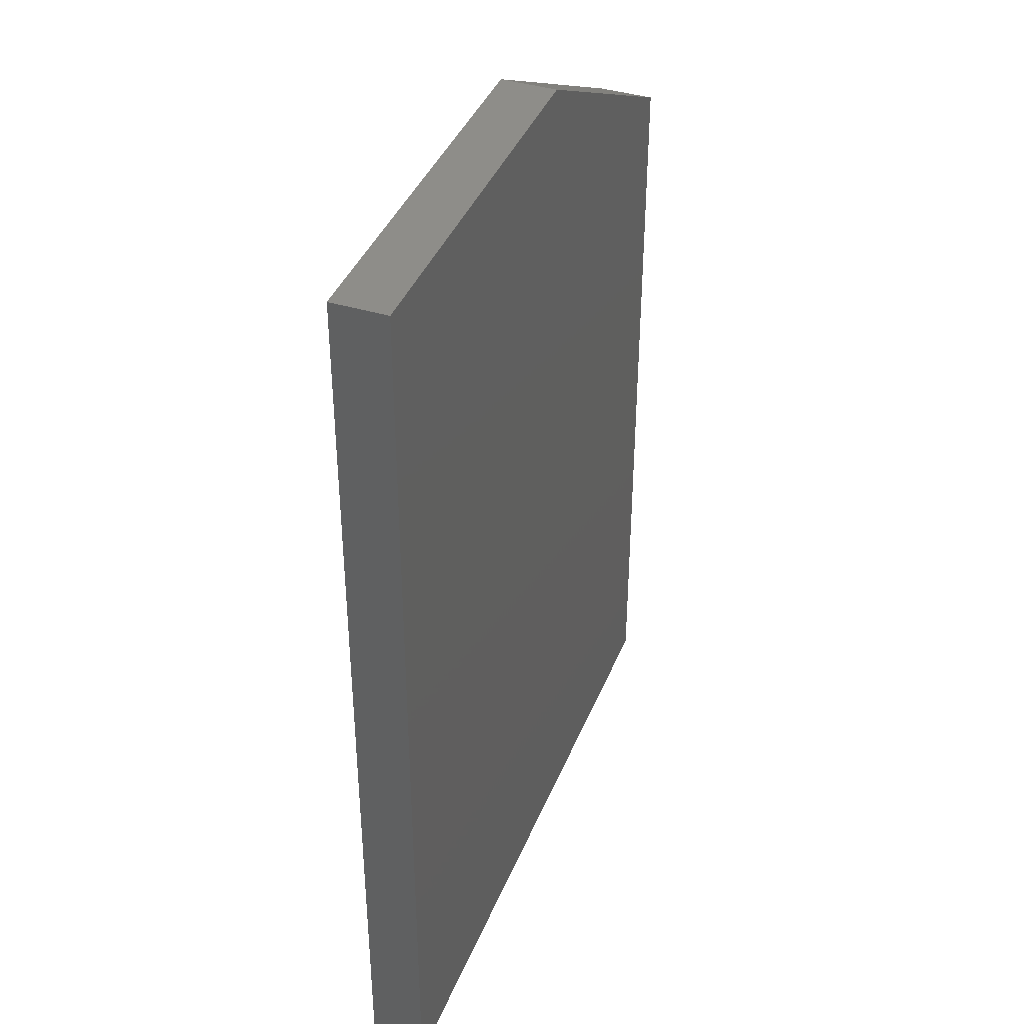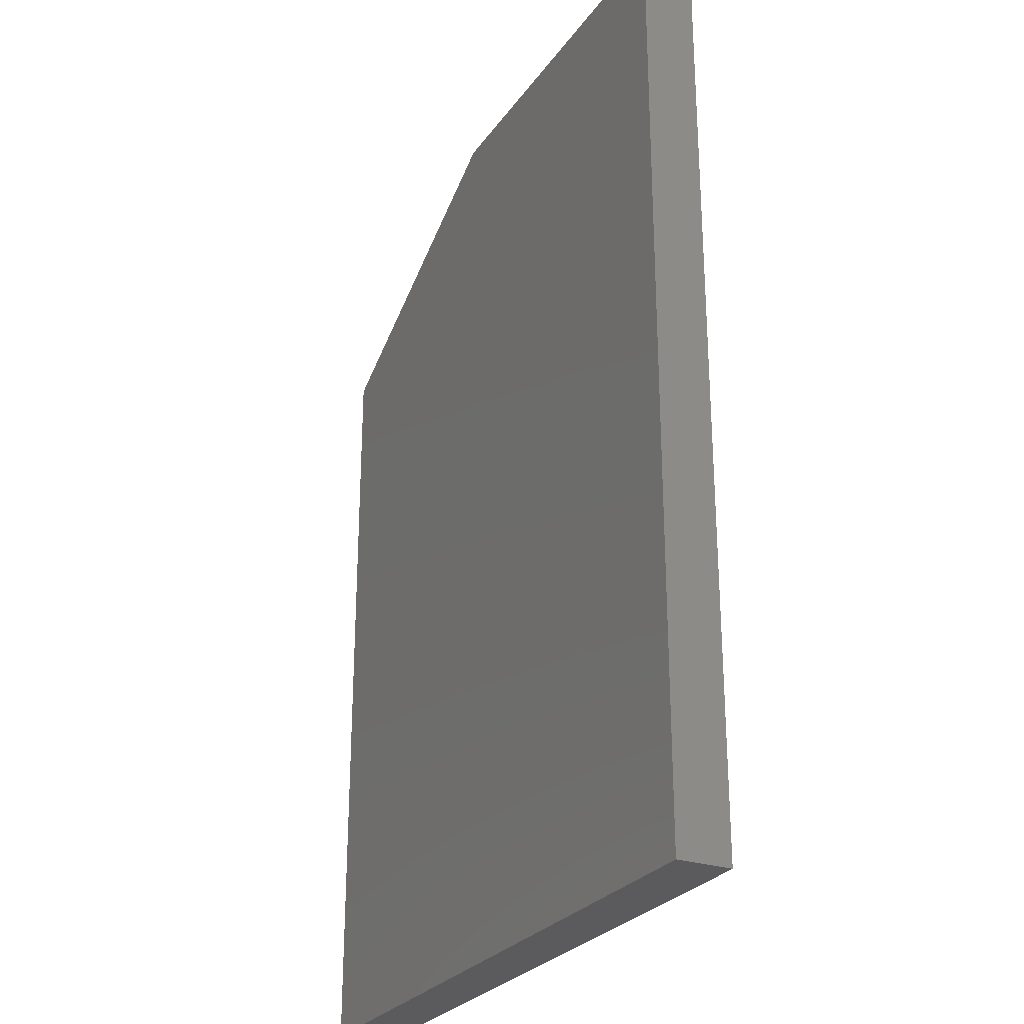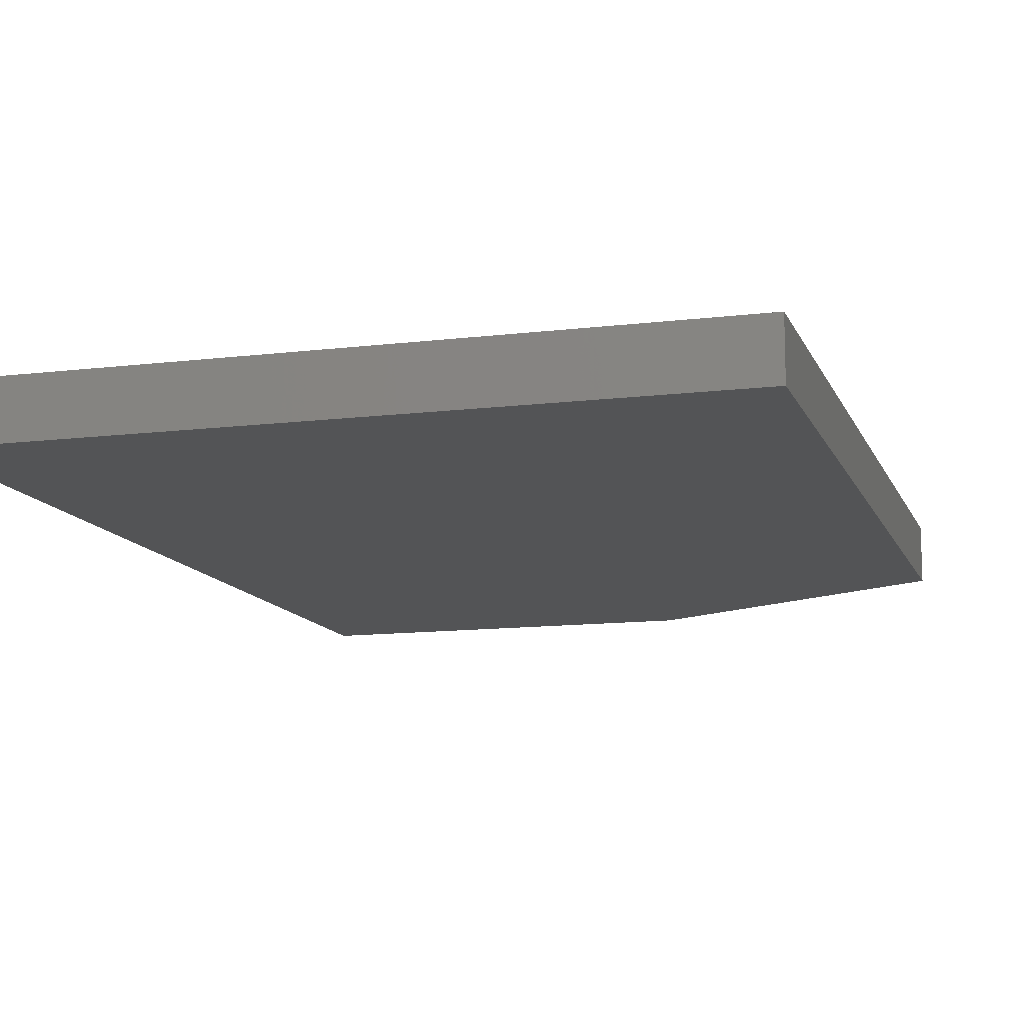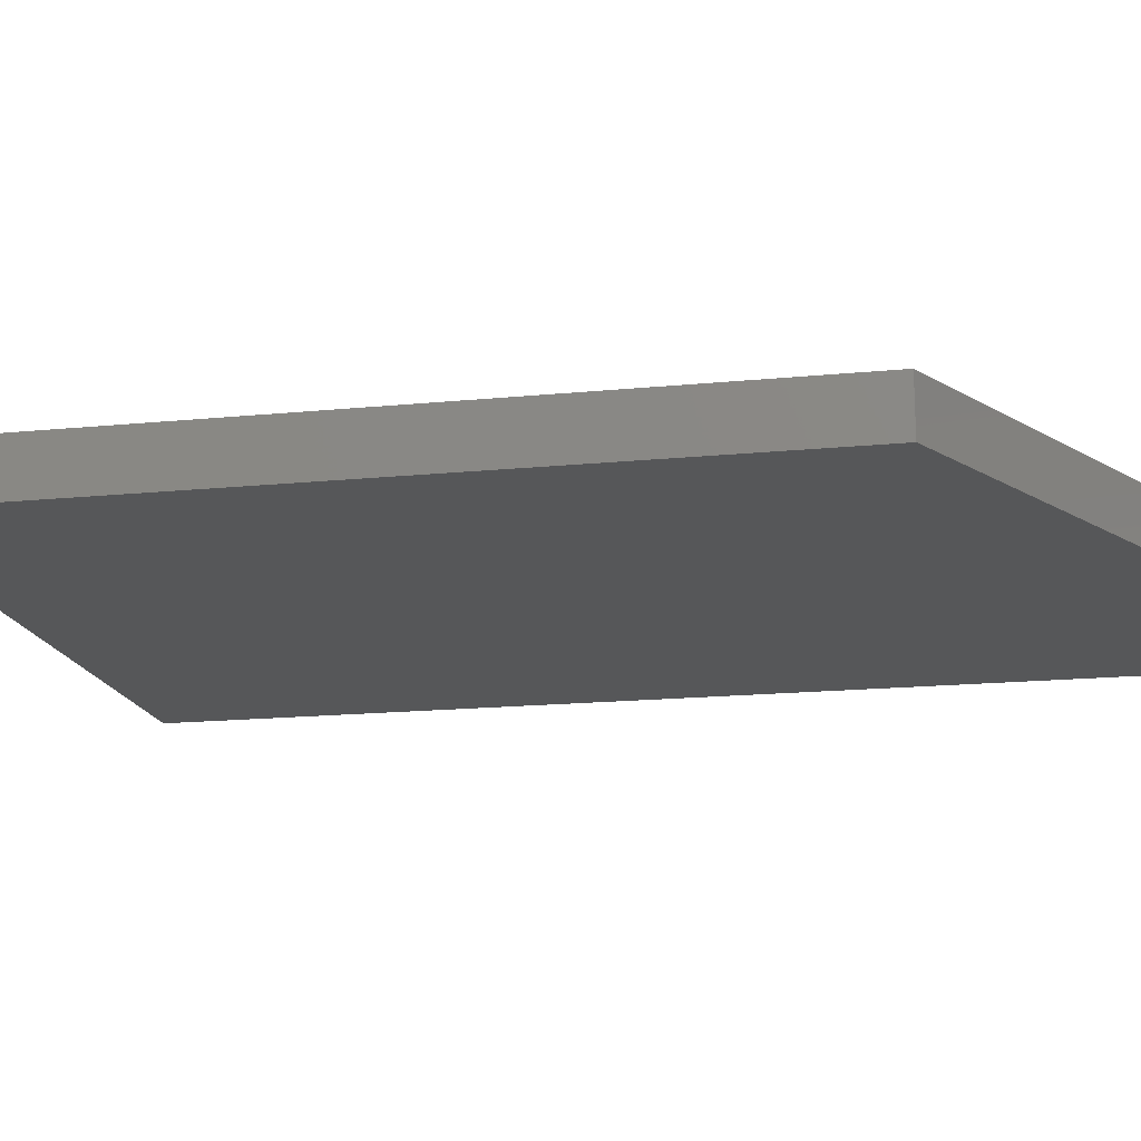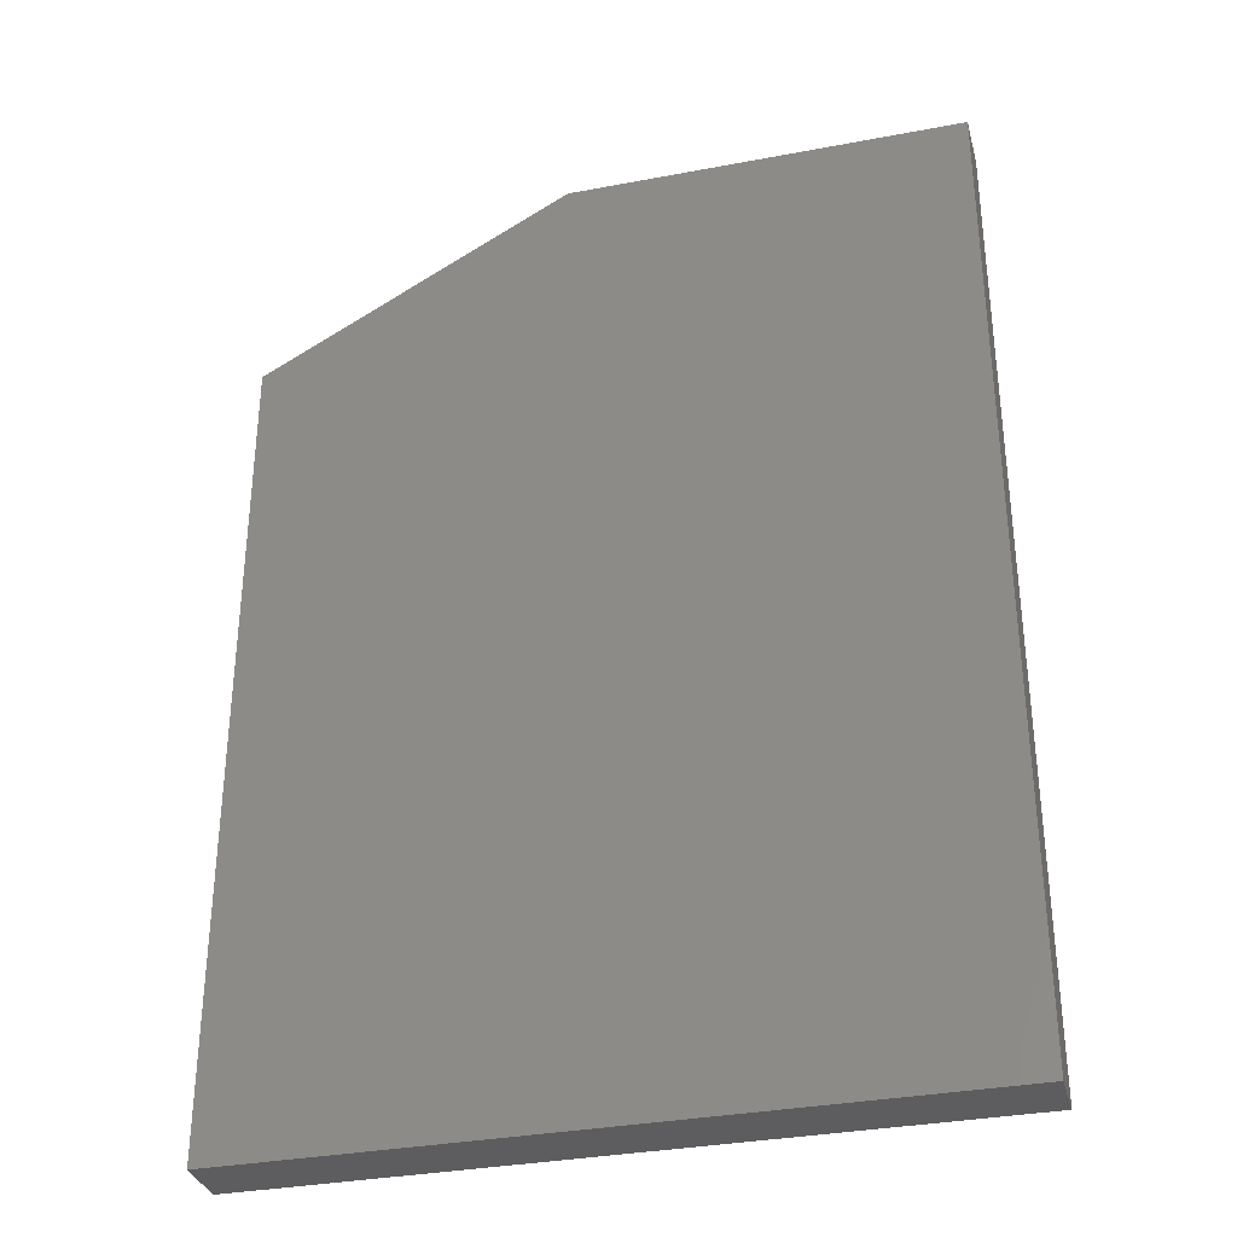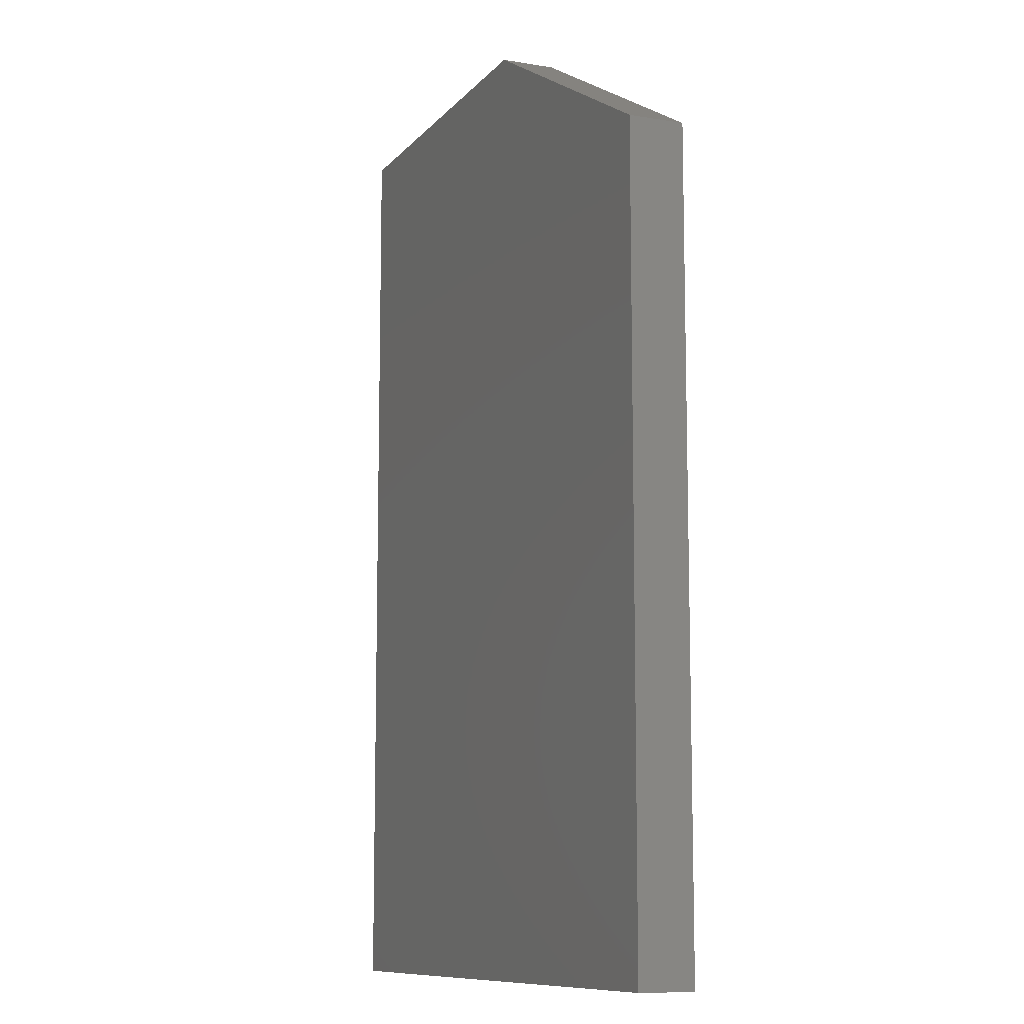
<metadata>
{"format":"stl","ext":"stl","renderer":"f3d","projection":"perspective","resolution":1024,"background":"white","views":[{"elev":40.0,"azim":-69.2,"up":"+Y"},{"elev":-26.9,"azim":-117.5,"up":"+Y"},{"elev":-12.1,"azim":16.3,"up":"+Z"},{"elev":-16.9,"azim":101.3,"up":"+Z"},{"elev":-33.4,"azim":-165.4,"up":"+Y"},{"elev":-10.2,"azim":67.0,"up":"+Y"}]}
</metadata>
<code>
# stl→obj: 10 verts, 16 faces
v -0.5391 -0.75 0.08594
v 0.5346 -0.75 0.08594
v -0.5391 0.75 0.08594
v 0.5346 0.4922 0.08594
v 0.06587 0.75 0.08594
v 0.06587 0.75 0
v 0.5346 0.4922 0
v -0.5391 0.75 0
v 0.5346 -0.75 0
v -0.5391 -0.75 0
f 1 2 3
f 3 2 4
f 3 4 5
f 6 7 8
f 8 7 9
f 8 9 10
f 5 6 3
f 3 6 8
f 2 9 4
f 4 9 7
f 5 4 6
f 6 4 7
f 3 8 1
f 1 8 10
f 1 10 2
f 2 10 9

</code>
